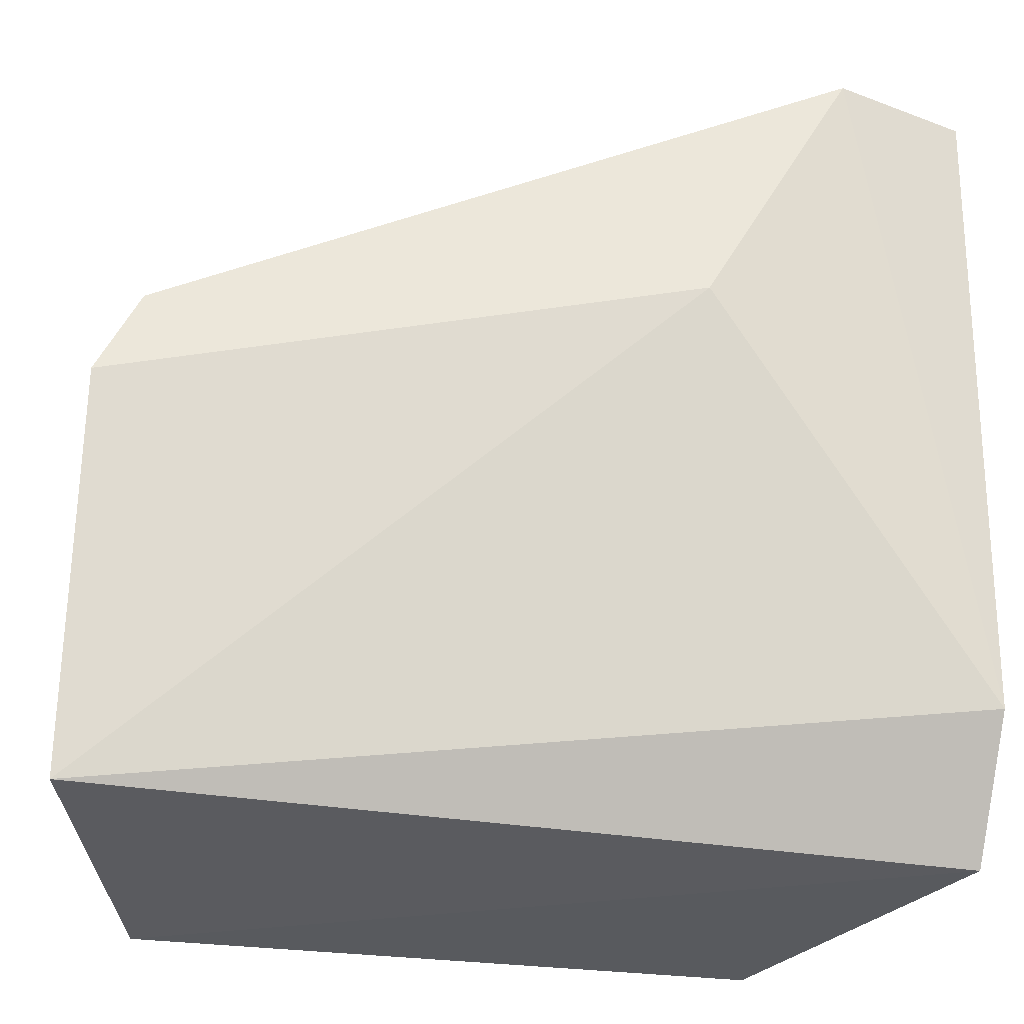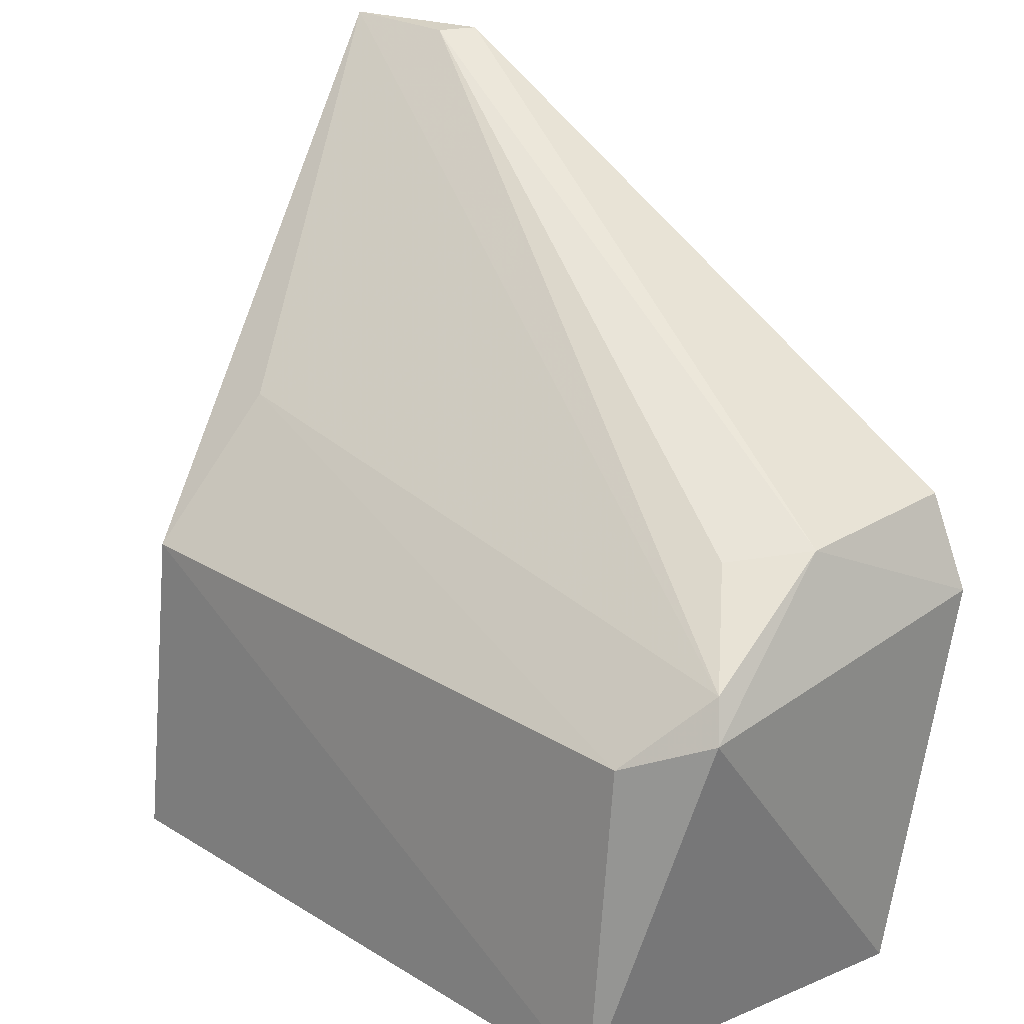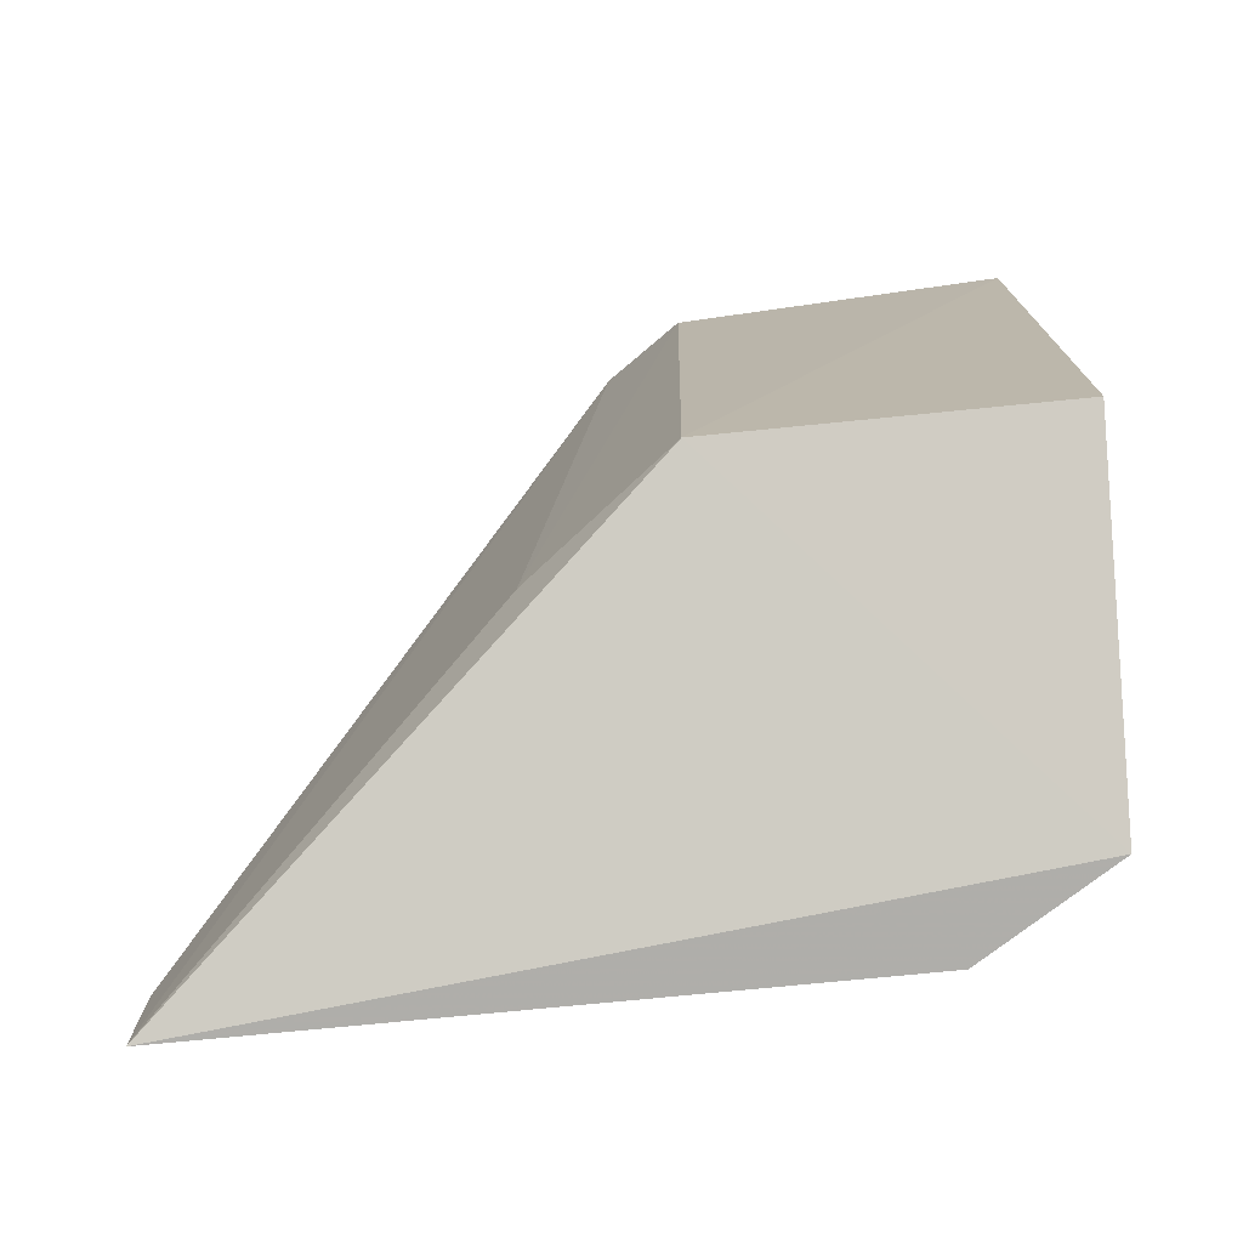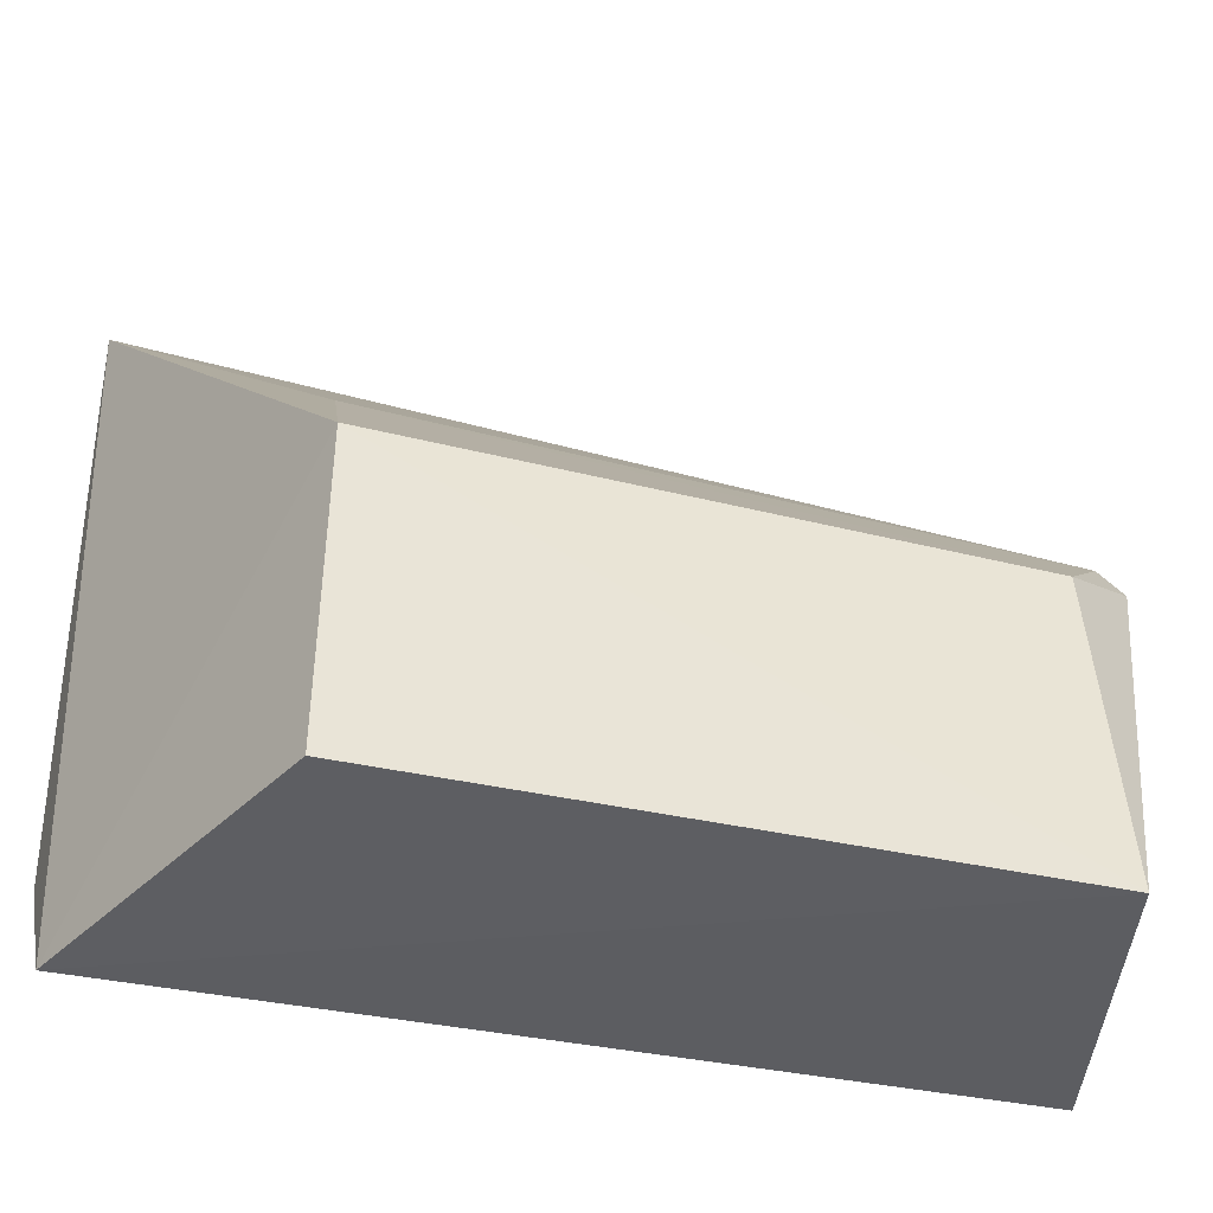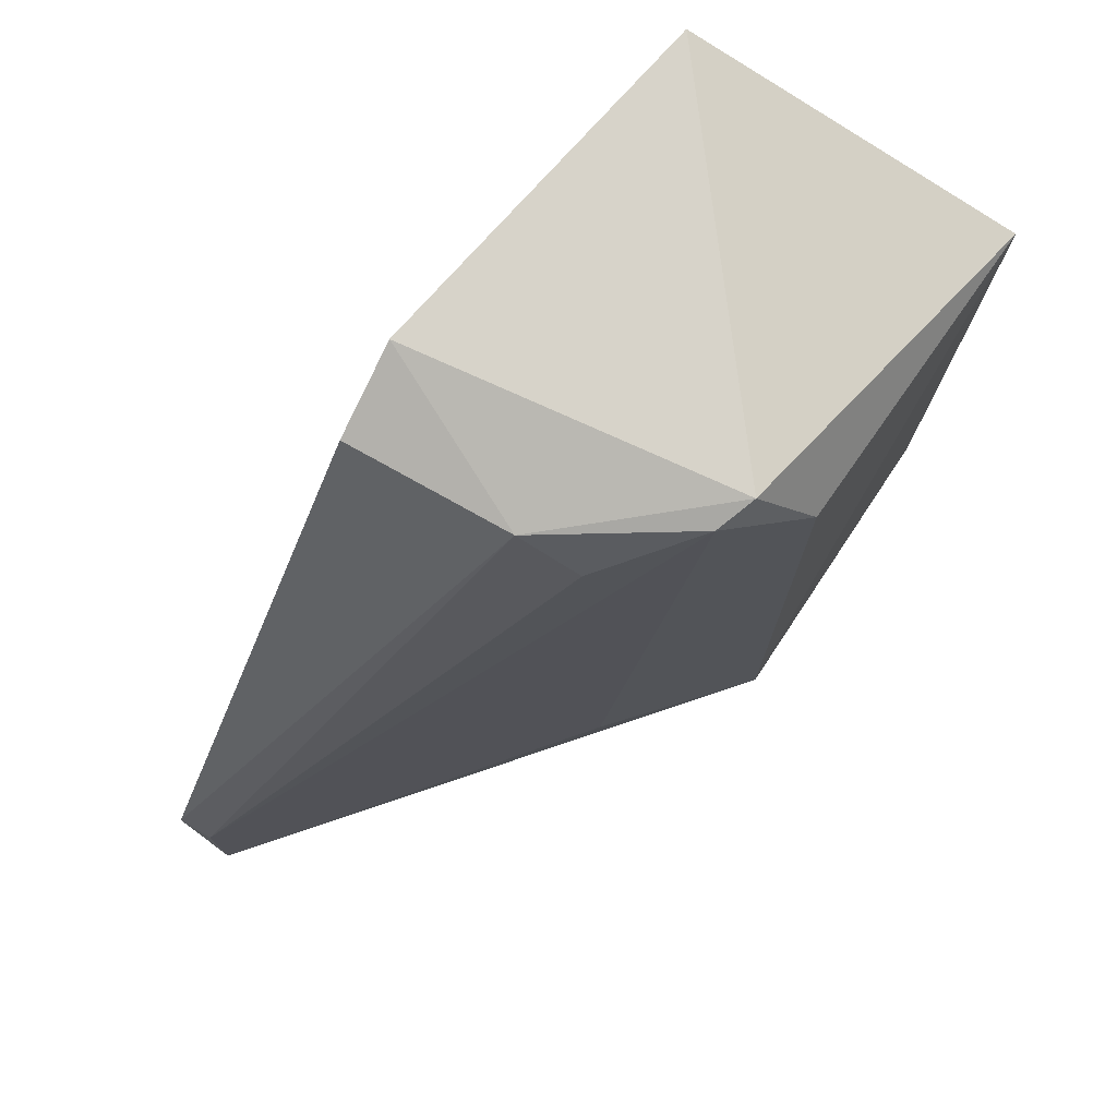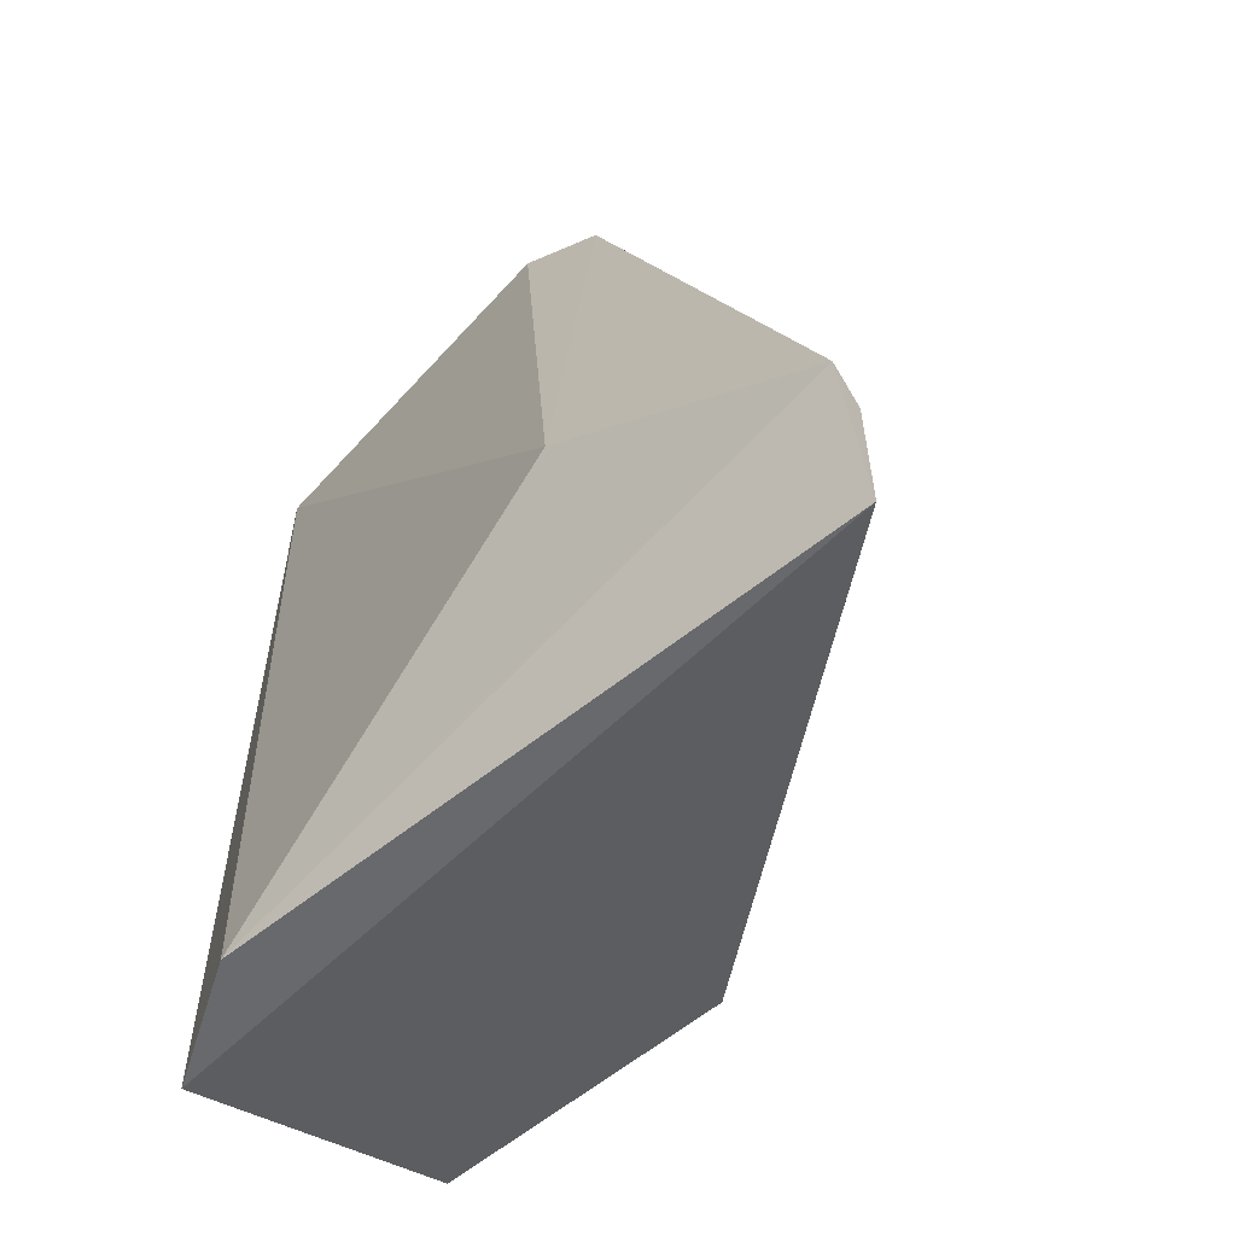
<metadata>
{"format":"obj","ext":"obj","renderer":"f3d","projection":"perspective","resolution":1024,"background":"white","views":[{"elev":-32.3,"azim":78.4,"up":"+Y"},{"elev":27.2,"azim":-48.0,"up":"+Y"},{"elev":-75.5,"azim":-89.3,"up":"+Z"},{"elev":-37.3,"azim":-107.4,"up":"+Y"},{"elev":74.3,"azim":-151.9,"up":"+Z"},{"elev":-54.1,"azim":126.2,"up":"+Z"}]}
</metadata>
<code>
v -0.03484 -0.02694 0.06285
v -0.0373 -0.03755 0.06274
v -0.03462 -0.03446 0.03872
v -0.03302 -0.01621 0.03878
v -0.04562 -0.02871 0.05985
v -0.03217 -0.02386 0.04684
v -0.04424 -0.02778 0.06198
v -0.0464 -0.03765 0.04254
v -0.03192 -0.0162 0.04261
v -0.04674 -0.03769 0.0601
v -0.04372 -0.02674 0.06153
v -0.03718 -0.0379 0.03879
v -0.04555 -0.02845 0.04284
v -0.03476 -0.02448 0.06168
v -0.03288 -0.0162 0.04203
v -0.04202 -0.02472 0.04339
v -0.03953 -0.02446 0.06127
v -0.04122 -0.02474 0.0596
f 6 1 2
f 6 2 3
f 7 2 1
f 9 6 3
f 9 3 4
f 10 7 5
f 10 2 7
f 11 5 7
f 12 3 2
f 12 10 8
f 12 2 10
f 12 4 3
f 13 12 8
f 13 4 12
f 13 10 5
f 13 8 10
f 14 1 6
f 14 6 9
f 15 9 4
f 15 4 11
f 16 11 4
f 16 4 13
f 16 13 5
f 16 5 11
f 17 11 7
f 17 7 1
f 17 1 14
f 17 14 9
f 17 9 15
f 18 17 15
f 18 15 11
f 18 11 17

</code>
